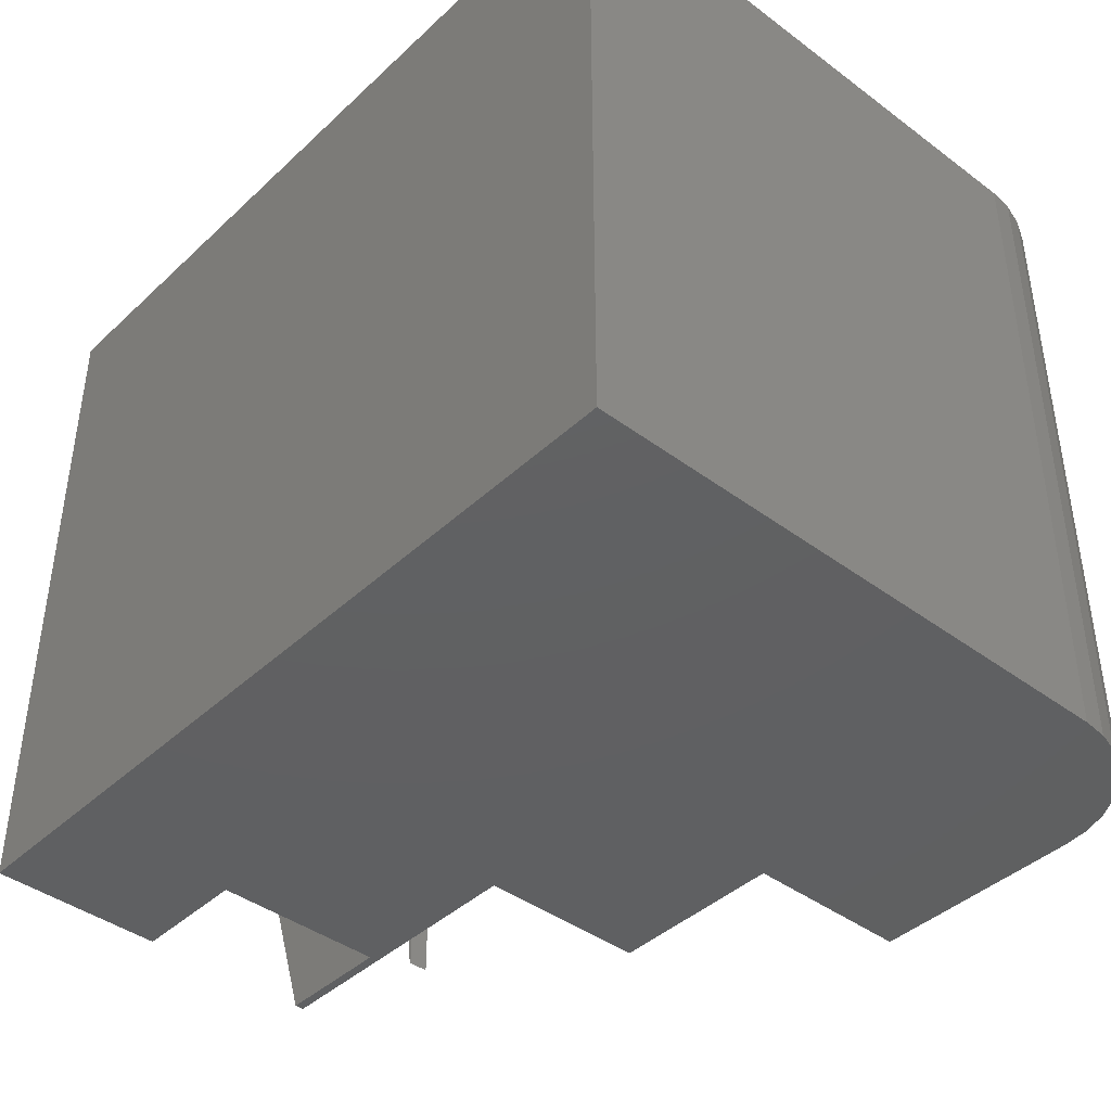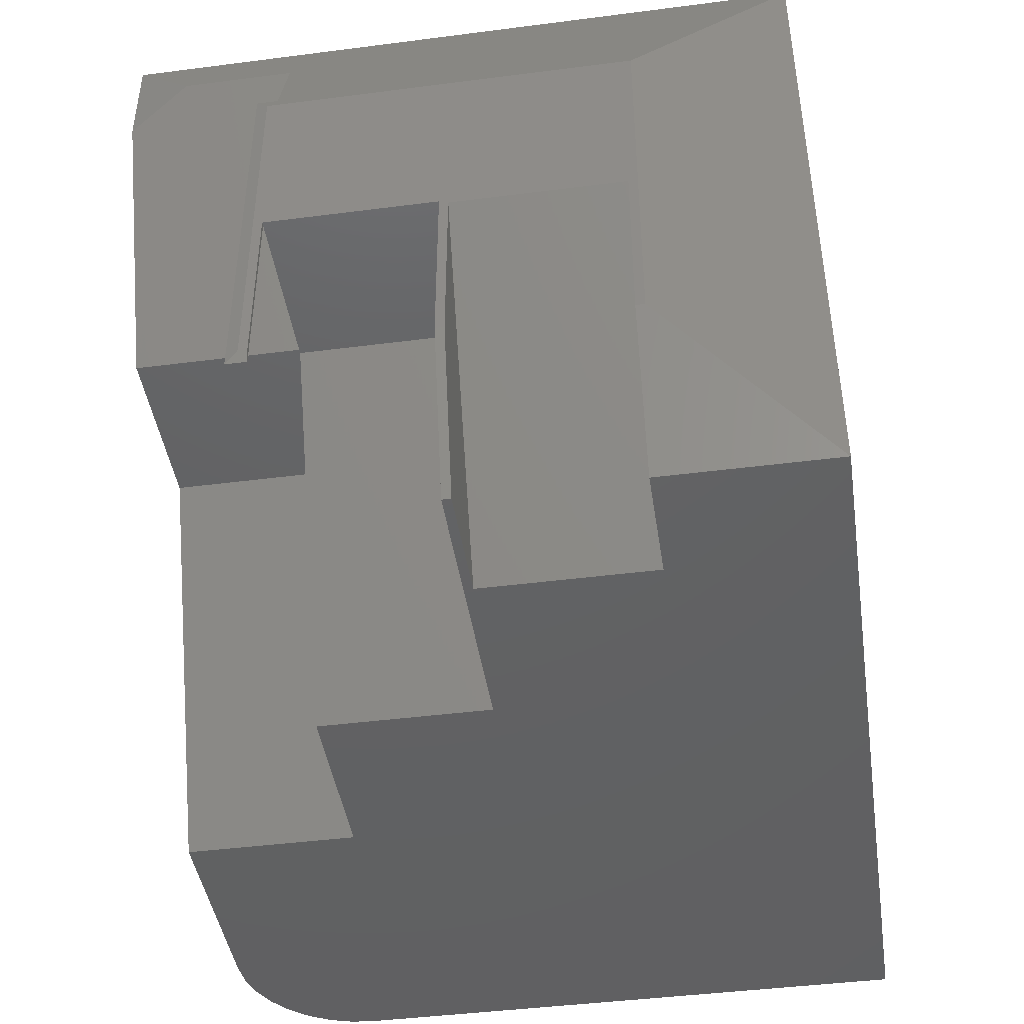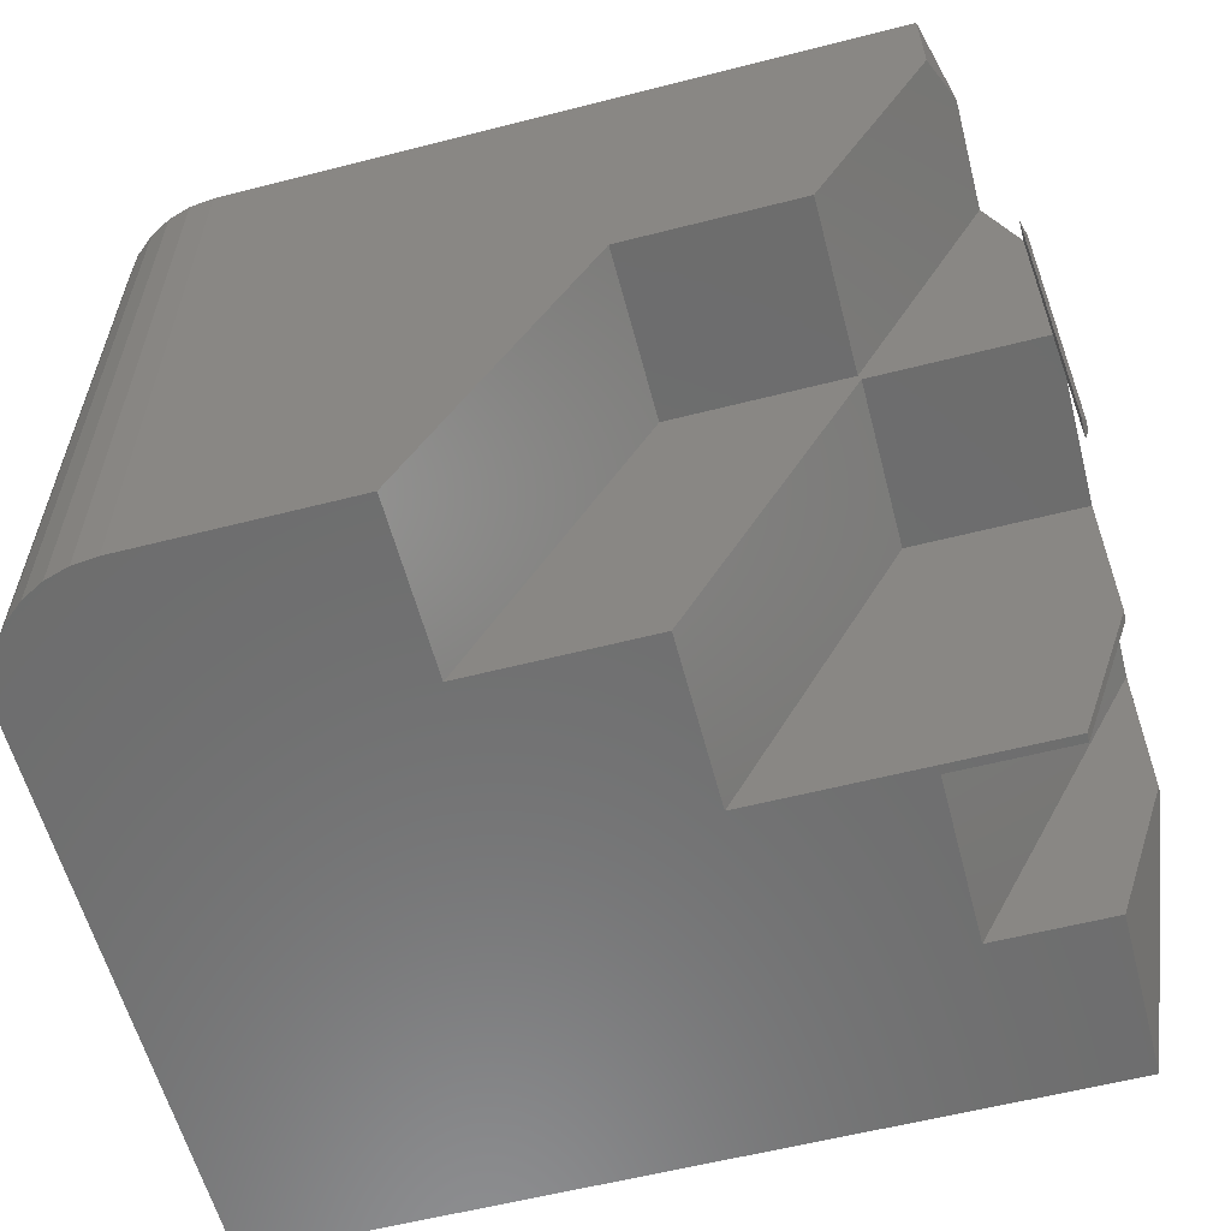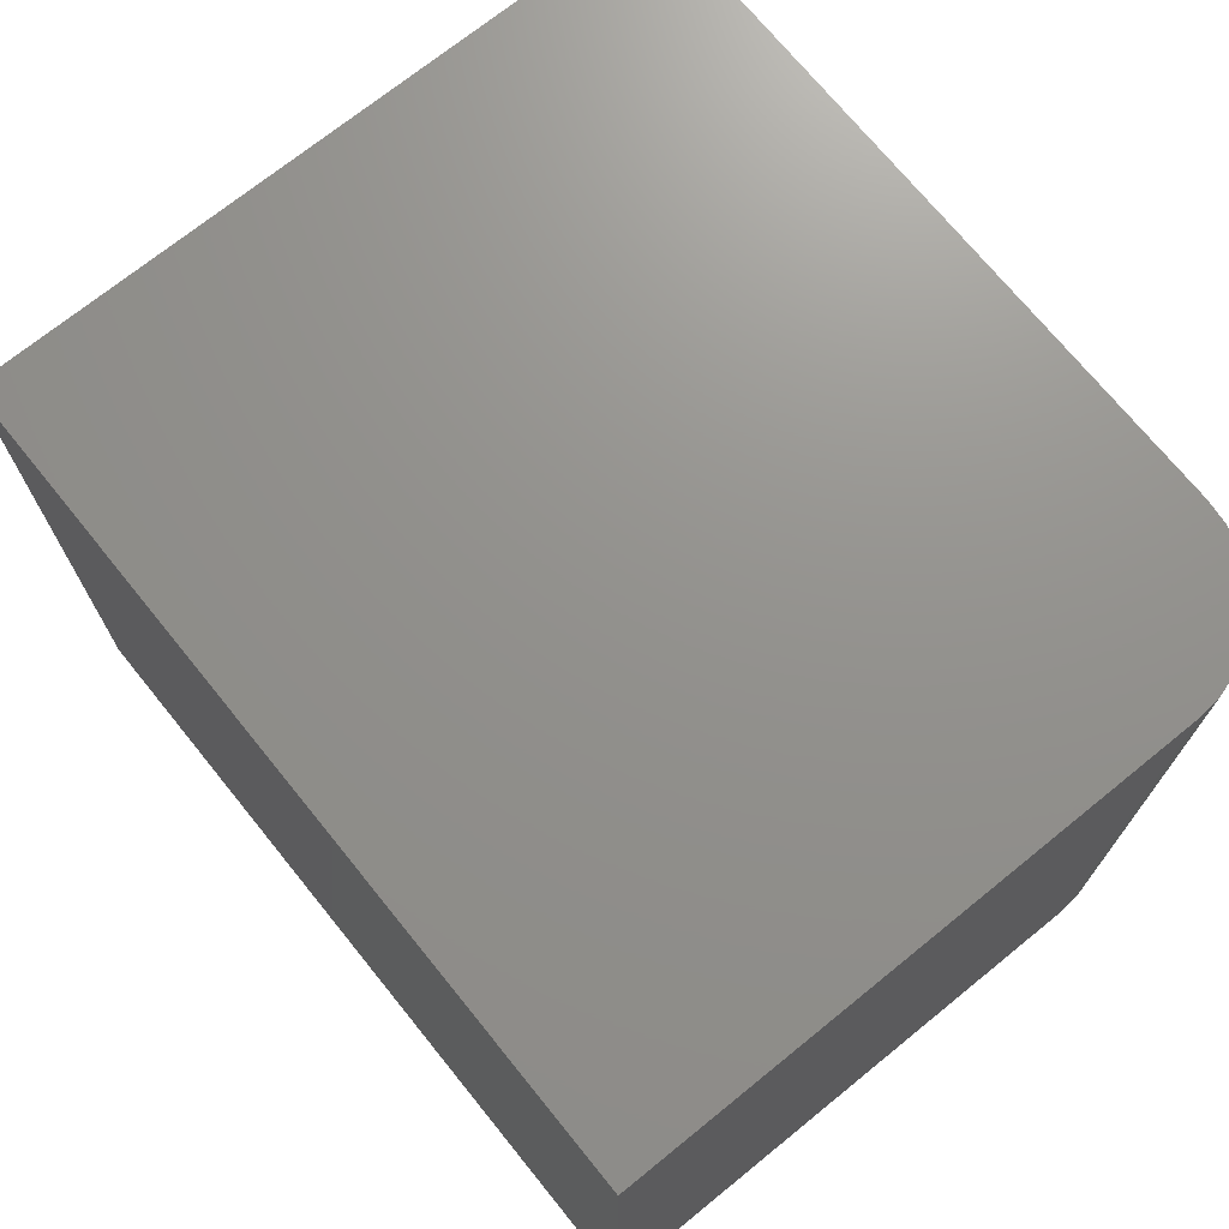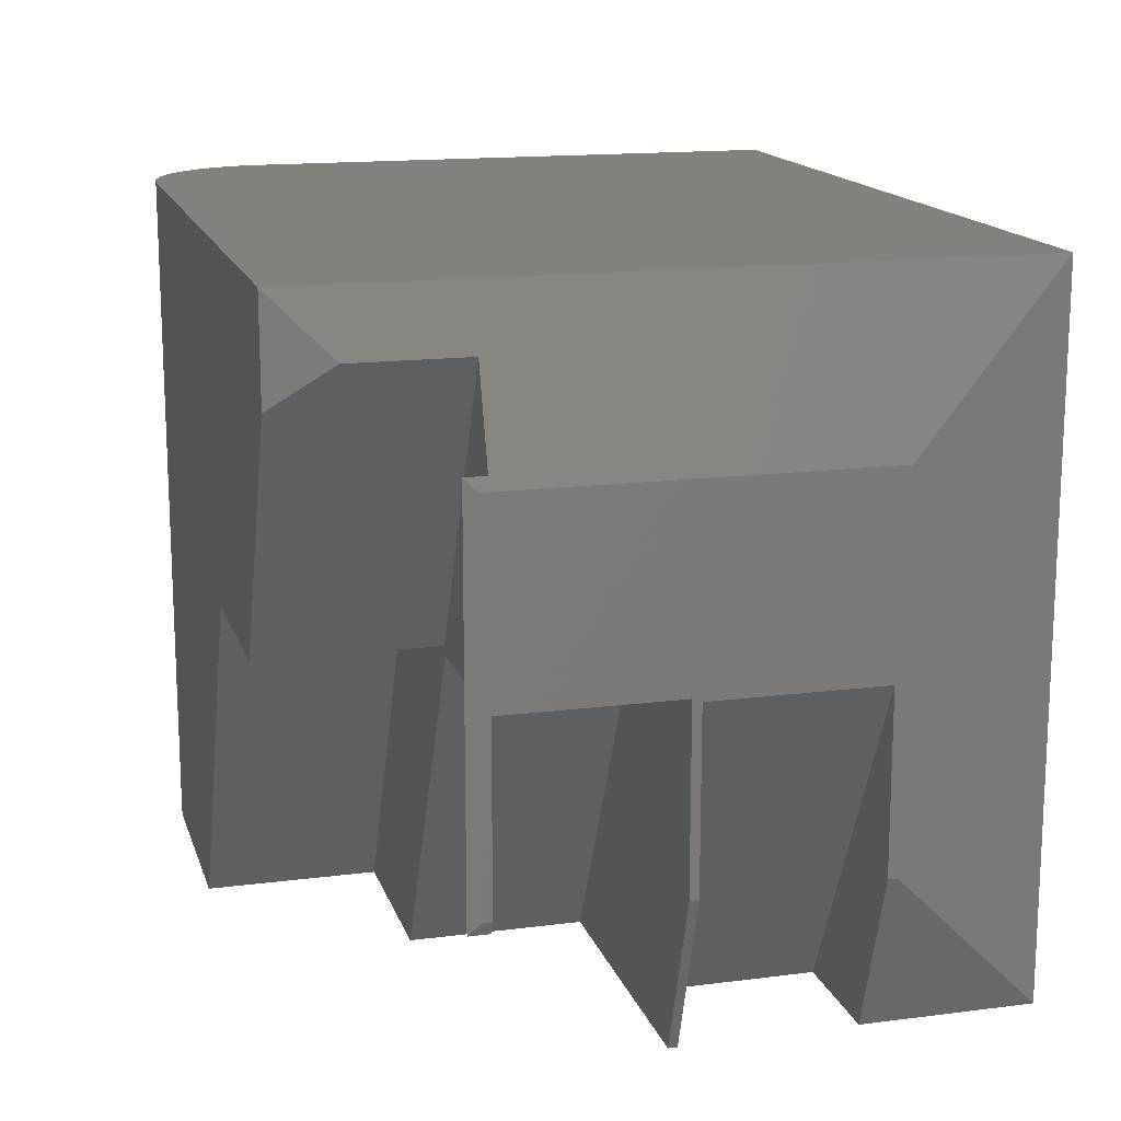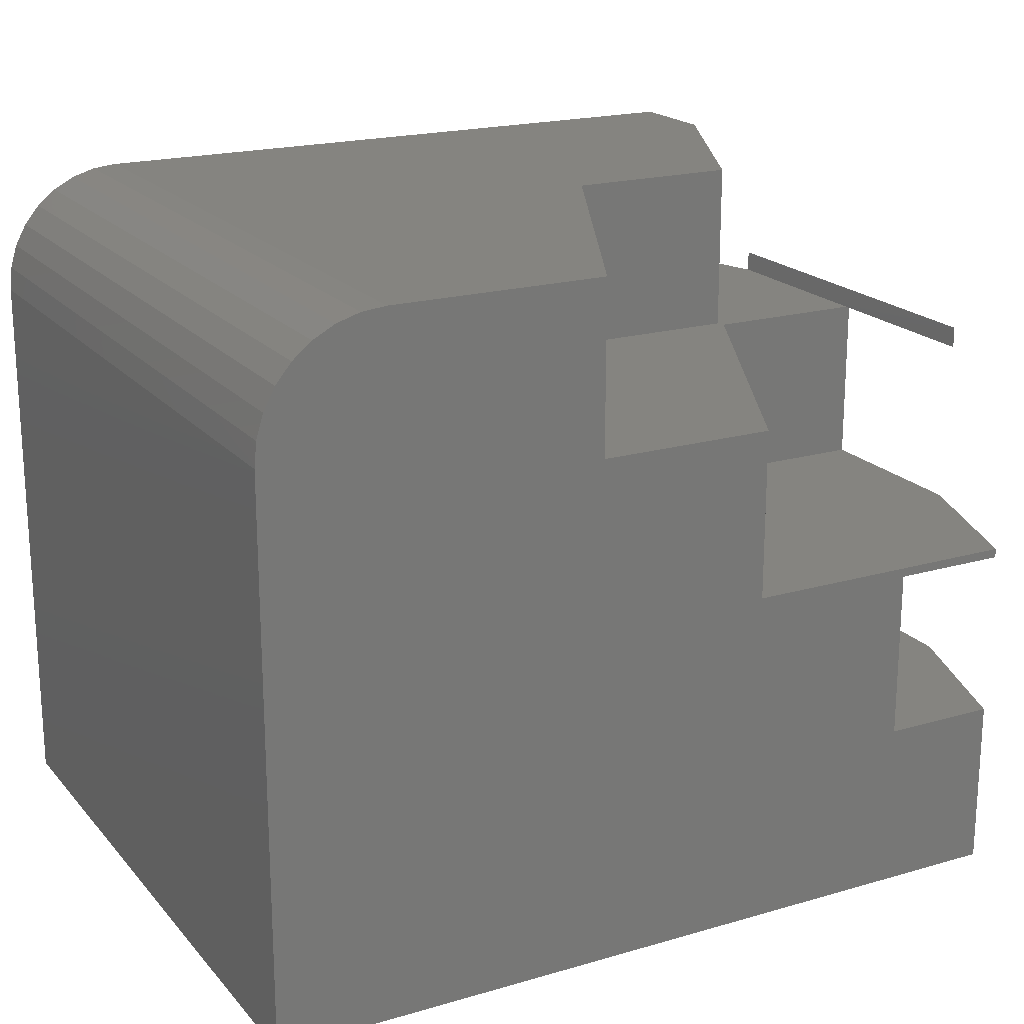
<metadata>
{"format":"stl","ext":"stl","renderer":"f3d","projection":"perspective","resolution":1024,"background":"white","views":[{"elev":-41.7,"azim":-131.9,"up":"+Y"},{"elev":-44.0,"azim":98.6,"up":"+Y"},{"elev":-59.2,"azim":14.7,"up":"+Y"},{"elev":71.8,"azim":-129.0,"up":"+Y"},{"elev":15.4,"azim":74.8,"up":"+Y"},{"elev":19.7,"azim":-28.3,"up":"+Z"}]}
</metadata>
<code>
# stl→obj: 58 verts, 112 faces
v 0.75 0.2938 0.1484
v 0.75 0.2938 0.2969
v 0.6016 0 0.1484
v 0.6016 0 0.2969
v 0.7031 0 0.2969
v 0.75 0.1406 0.2969
v 0.7031 0 0.1484
v 0.75 0.1406 0.1484
v 0.75 0.1406 0.1406
v 0.75 0.4594 0.1406
v 0.75 0.1406 0.3047
v 0.75 0.2969 0.3047
v 0.75 0.4594 0.4609
v 0.75 0.1406 0.4609
v 0.75 0.1406 0.4531
v 0.75 0.2969 0.4531
v 0.7031 0 0.3047
v 0.7031 0 -1.11e-16
v 0.4531 0 0.3047
v 0 0 0
v 0.4531 0 0.4531
v 0.2969 0 0.4531
v 0.2969 0 0.6016
v 0.1094 0 0.6016
v 0.08804 0 0.5995
v 0.06752 0 0.5932
v 0.04861 0 0.5831
v 0.03204 0 0.5695
v 0.01843 0 0.553
v 0.008326 0 0.534
v 0.002102 0 0.5135
v 0 0 0.4922
v 0.7465 0.13 0.4531
v 0.7465 0.2969 0.4531
v 0.6031 0.2969 0.3047
v 0.7465 0.13 0.4715
v 0.4488 0.3039 0.4531
v 0.6031 0.2969 0.4531
v 0.6008 0.3039 0.4531
v 0.7204 0.5483 0.4531
v 0.7465 0.47 0.4531
v 0.7465 0.47 0.4715
v 0.6008 0.3039 0.6016
v 0.7031 0.513 0.6016
v 0.7204 0.5483 0.5498
v 0.7031 0.6 0.6016
v 0.7031 0.6 0
v 0.4488 0.3039 0.6016
v 0.1094 0.6 0.6016
v 0 0.6 0
v 0 0.6 0.4922
v 0.002102 0.6 0.5135
v 0.008326 0.6 0.534
v 0.01843 0.6 0.553
v 0.03204 0.6 0.5695
v 0.04861 0.6 0.5831
v 0.06752 0.6 0.5932
v 0.08804 0.6 0.5995
f 1 2 3
f 3 2 4
f 4 2 5
f 5 2 6
f 3 7 1
f 1 7 8
f 9 1 8
f 9 10 1
f 11 2 12
f 11 6 2
f 13 14 15
f 13 15 16
f 13 16 12
f 13 12 2
f 13 2 1
f 13 1 10
f 17 5 11
f 11 5 6
f 7 18 8
f 8 18 9
f 17 4 5
f 17 19 4
f 20 18 7
f 20 7 3
f 20 3 4
f 20 4 19
f 20 19 21
f 20 21 22
f 20 22 23
f 20 23 24
f 24 25 26
f 24 26 27
f 24 27 28
f 24 28 29
f 24 29 30
f 24 30 31
f 24 31 32
f 24 32 20
f 33 34 15
f 15 34 16
f 12 35 11
f 11 35 19
f 11 19 17
f 36 33 14
f 33 15 14
f 37 22 21
f 37 21 38
f 37 38 34
f 37 34 39
f 39 34 40
f 40 34 41
f 34 33 36
f 34 36 42
f 34 42 41
f 35 38 19
f 19 38 21
f 16 35 12
f 16 34 35
f 35 34 38
f 43 39 44
f 44 39 40
f 44 40 45
f 45 46 44
f 42 36 13
f 13 36 14
f 45 40 46
f 40 47 46
f 42 13 41
f 10 47 40
f 10 40 41
f 10 41 13
f 48 24 23
f 49 24 46
f 46 24 48
f 46 48 44
f 44 48 43
f 37 48 22
f 22 48 23
f 39 43 37
f 37 43 48
f 50 51 52
f 50 52 53
f 50 53 54
f 50 54 55
f 50 55 56
f 50 56 57
f 50 57 58
f 50 58 49
f 50 49 46
f 50 46 47
f 50 20 51
f 51 20 32
f 51 32 52
f 52 32 31
f 52 31 53
f 53 31 30
f 53 30 54
f 54 30 29
f 54 29 55
f 55 29 28
f 55 28 56
f 56 28 27
f 56 27 57
f 57 27 26
f 57 26 58
f 58 26 25
f 58 25 49
f 49 25 24
f 20 50 18
f 18 50 47
f 47 10 18
f 18 10 9

</code>
